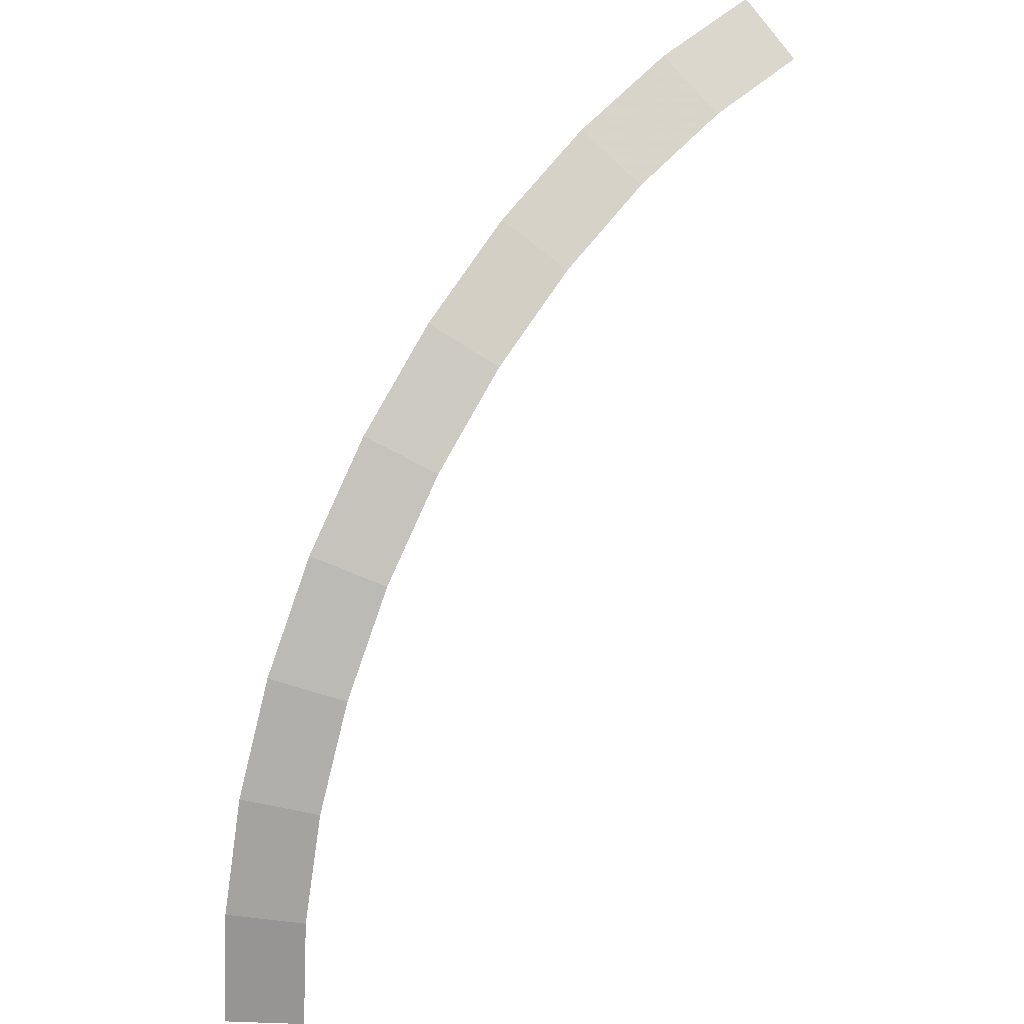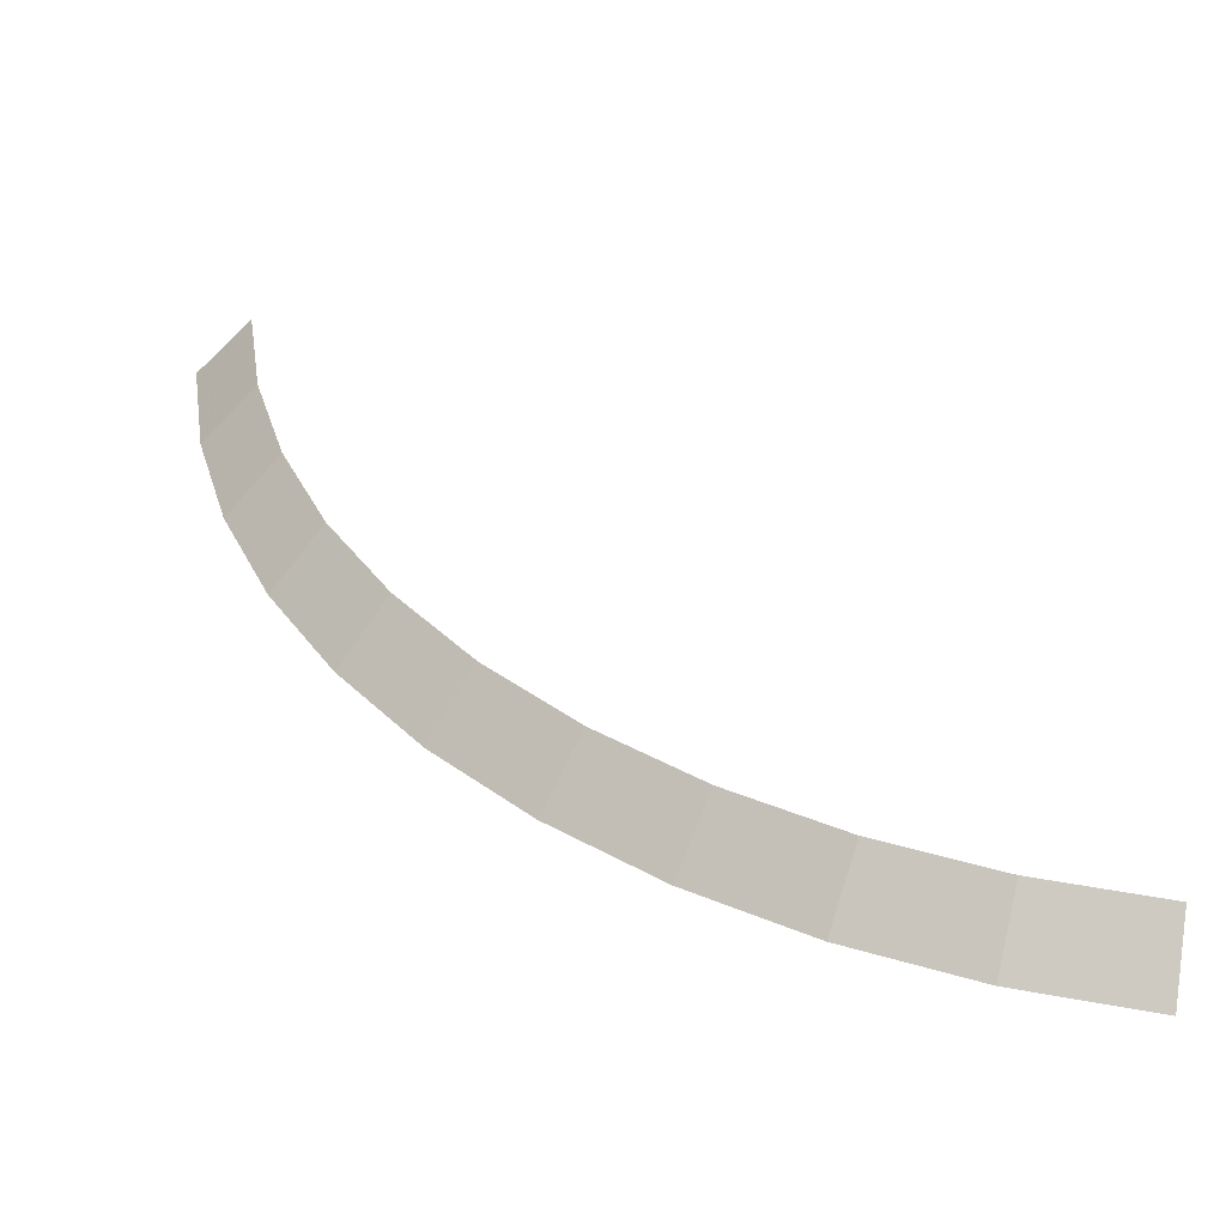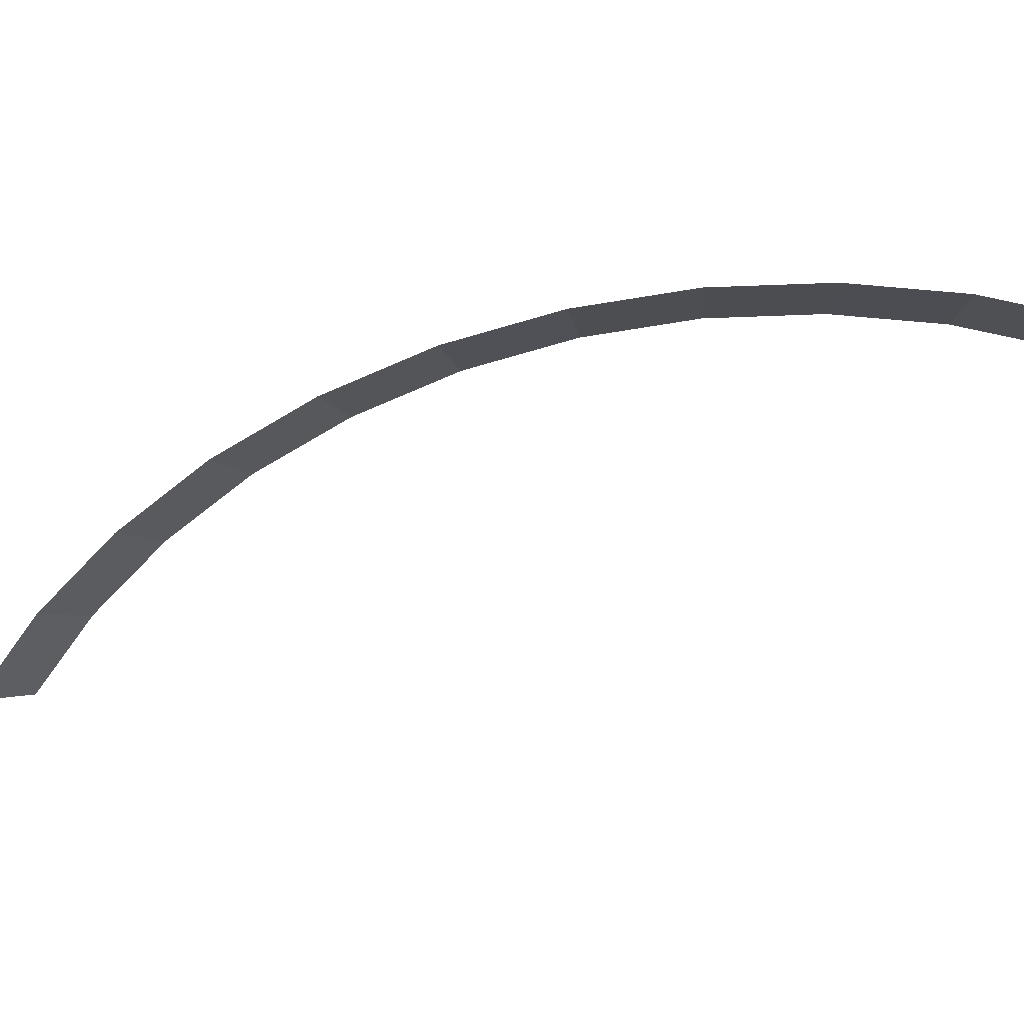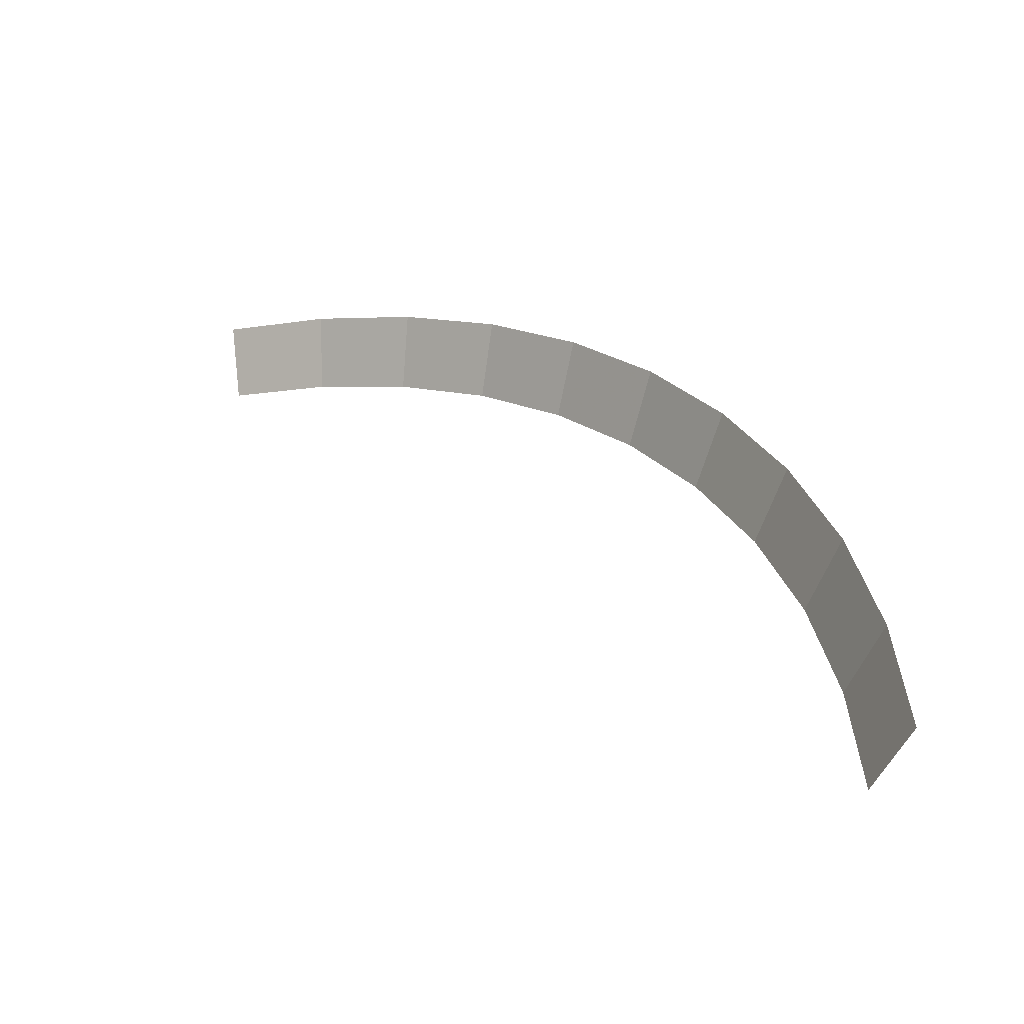
<metadata>
{"format":"obj","ext":"obj","renderer":"f3d","projection":"perspective","resolution":1024,"background":"white","views":[{"elev":24.8,"azim":138.1,"up":"+Z"},{"elev":36.1,"azim":100.1,"up":"+Y"},{"elev":-61.2,"azim":73.5,"up":"+Y"},{"elev":-50.1,"azim":21.7,"up":"+Z"}]}
</metadata>
<code>
v 0.8 0.05 0
v 0.7931 0.05 0.1044
v 0.8427 0 0.1109
v 0.85 0 0
v 0.7931 0.05 0.1044
v 0.7727 0.05 0.207
v 0.821 0 0.22
v 0.8427 0 0.1109
v 0.7727 0.05 0.207
v 0.7391 0.05 0.3062
v 0.7853 0 0.3253
v 0.821 0 0.22
v 0.7391 0.05 0.3062
v 0.6928 0.05 0.4
v 0.7361 0 0.425
v 0.7853 0 0.3253
v 0.6928 0.05 0.4
v 0.6347 0.05 0.487
v 0.6744 0 0.5175
v 0.7361 0 0.425
v 0.6347 0.05 0.487
v 0.5657 0.05 0.5657
v 0.601 0 0.601
v 0.6744 0 0.5175
v 0.5657 0.05 0.5657
v 0.487 0.05 0.6347
v 0.5175 0 0.6744
v 0.601 0 0.601
v 0.487 0.05 0.6347
v 0.4 0.05 0.6928
v 0.425 0 0.7361
v 0.5175 0 0.6744
v 0.4 0.05 0.6928
v 0.3062 0.05 0.7391
v 0.3253 0 0.7853
v 0.425 0 0.7361
v 0.3062 0.05 0.7391
v 0.207 0.05 0.7727
v 0.22 0 0.821
v 0.3253 0 0.7853
g mesh3149
f 1 2 3
f 3 4 1
f 5 6 7
f 7 8 5
f 9 10 11
f 11 12 9
f 13 14 15
f 15 16 13
f 17 18 19
f 19 20 17
f 21 22 23
f 23 24 21
f 25 26 27
f 27 28 25
f 29 30 31
f 31 32 29
f 33 34 35
f 35 36 33
f 37 38 39
f 39 40 37

</code>
